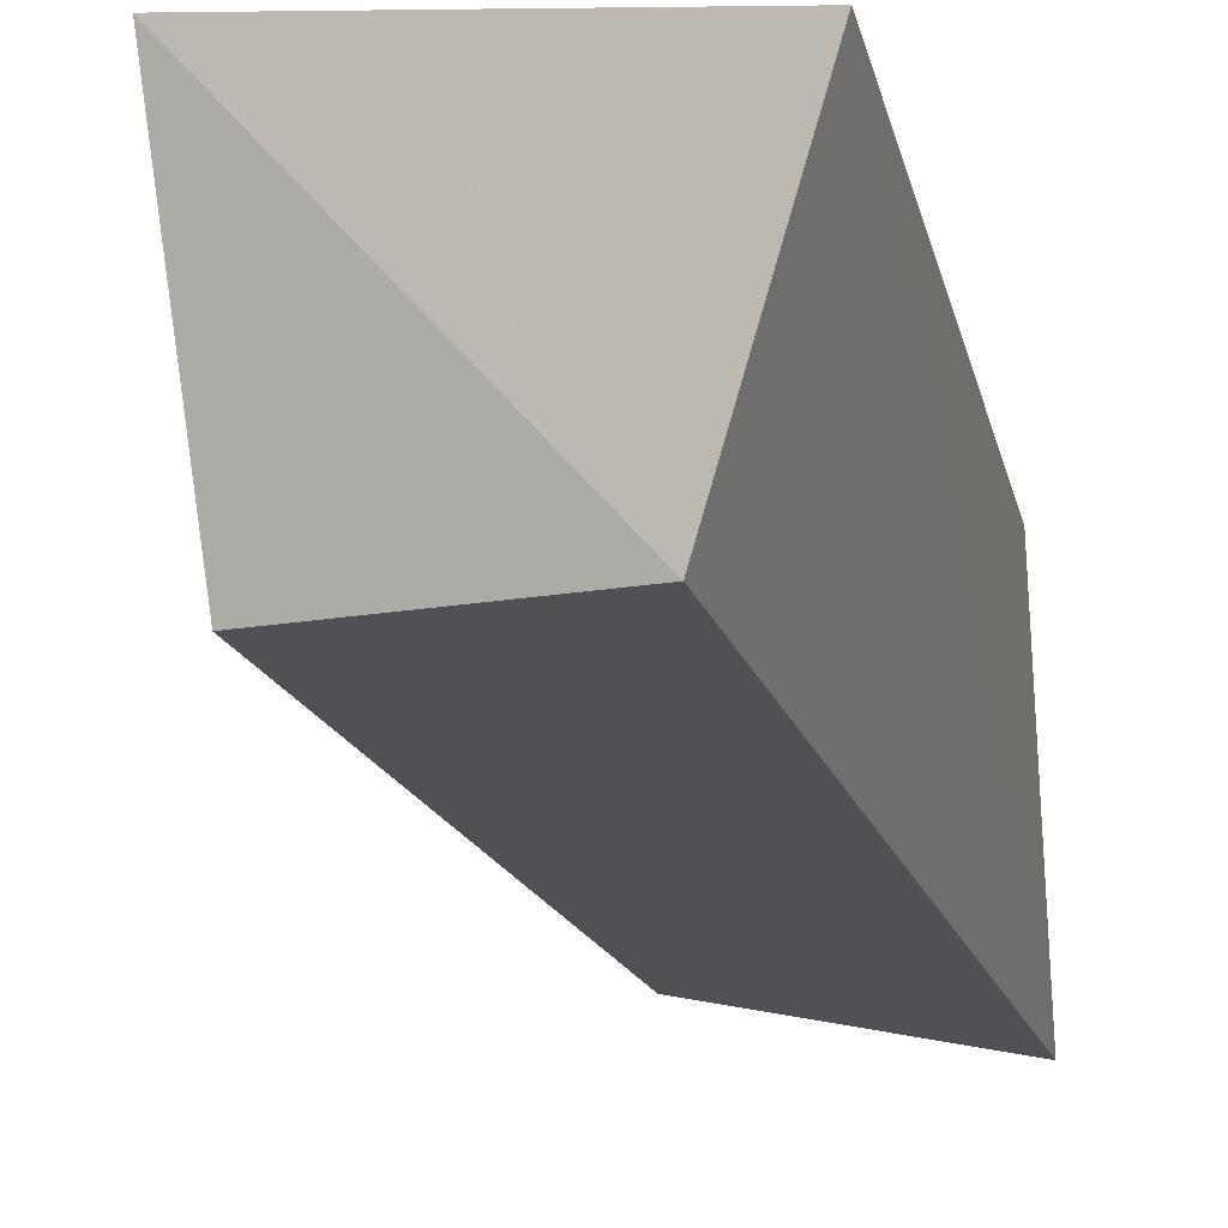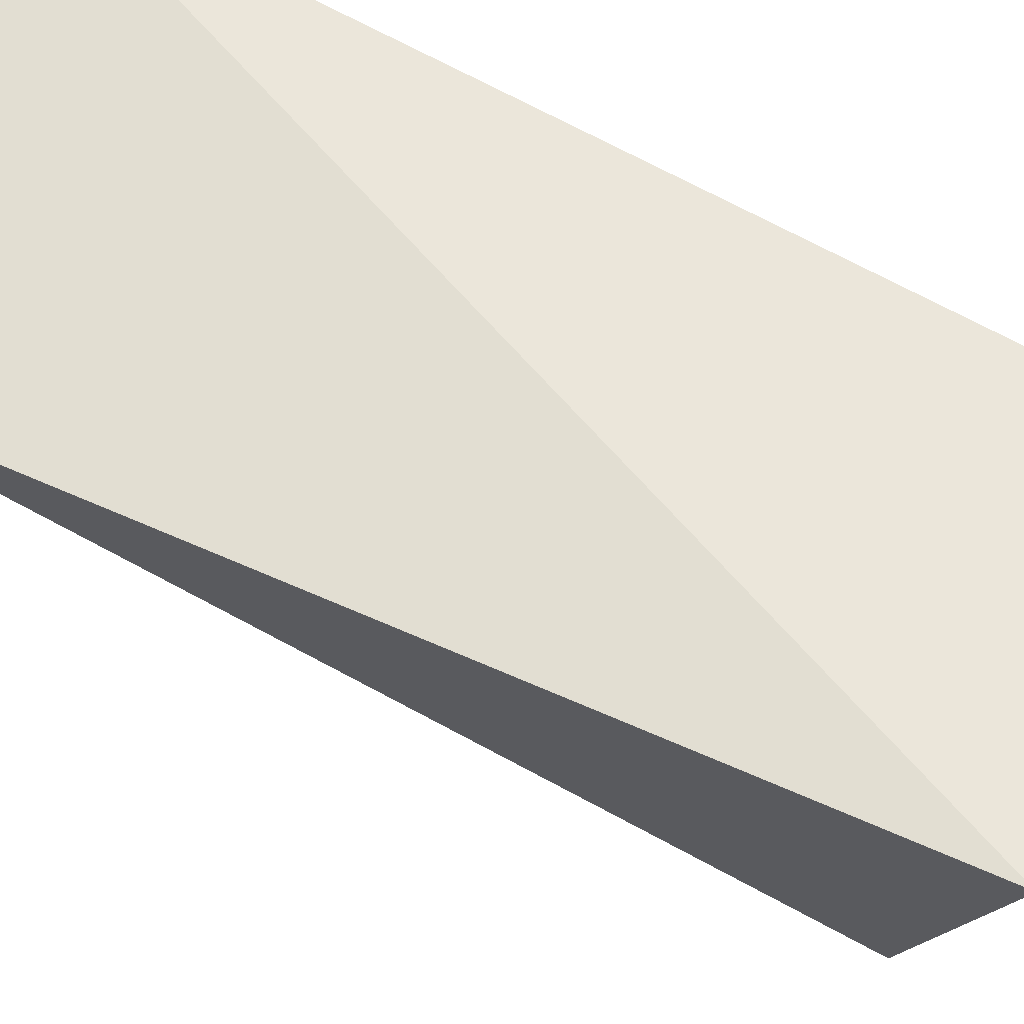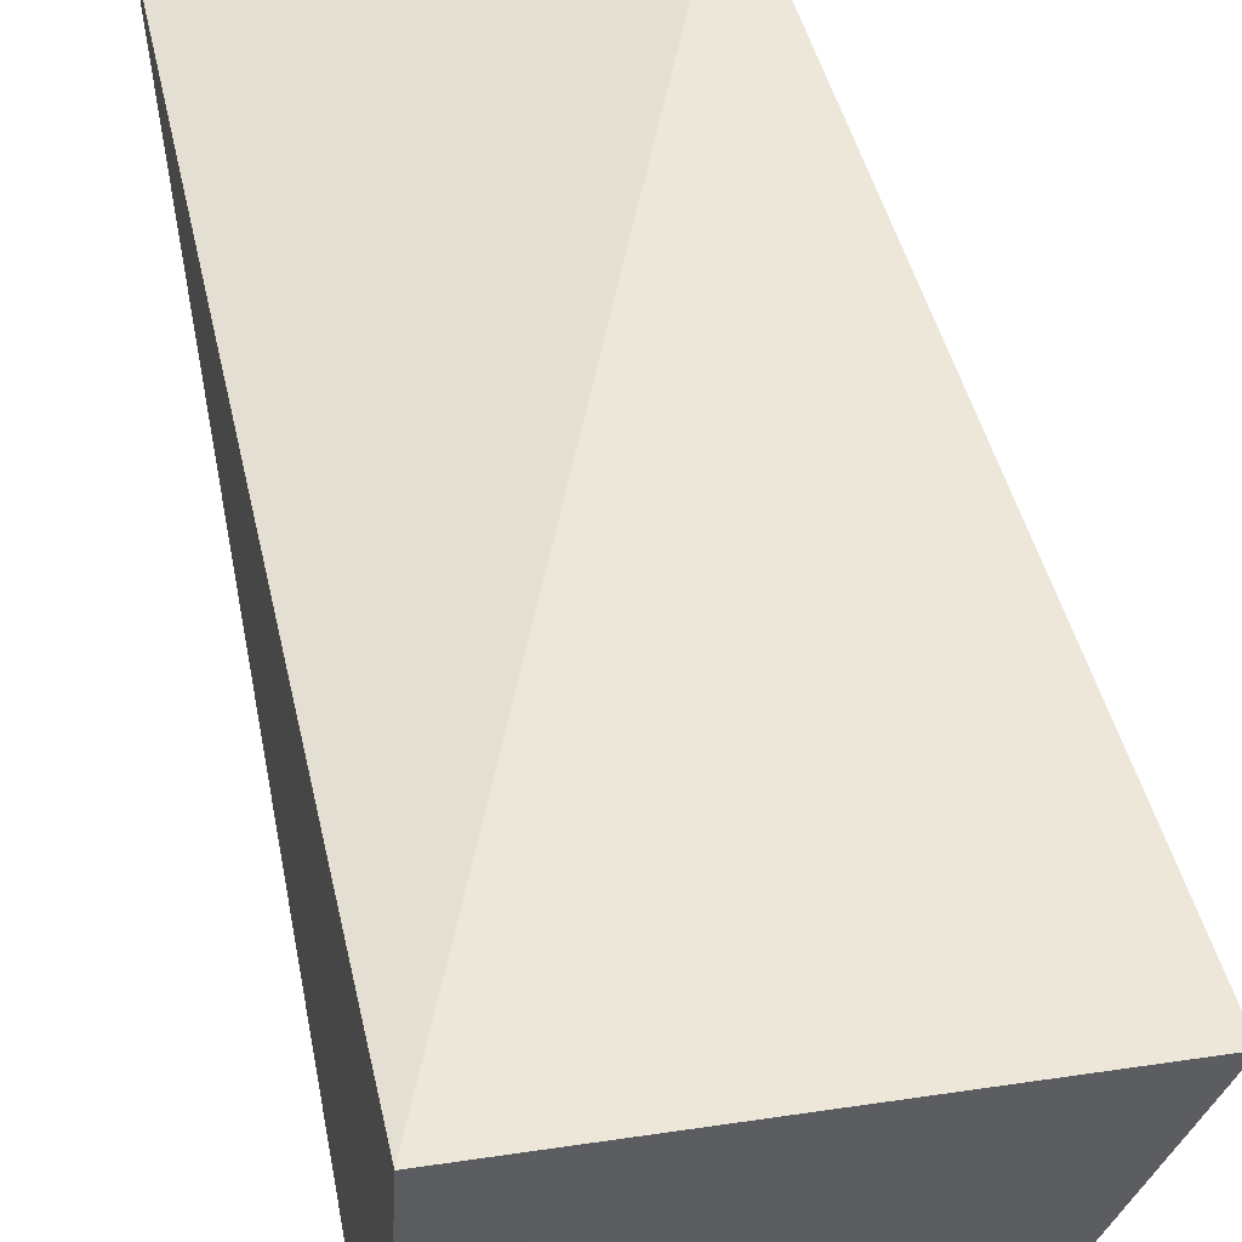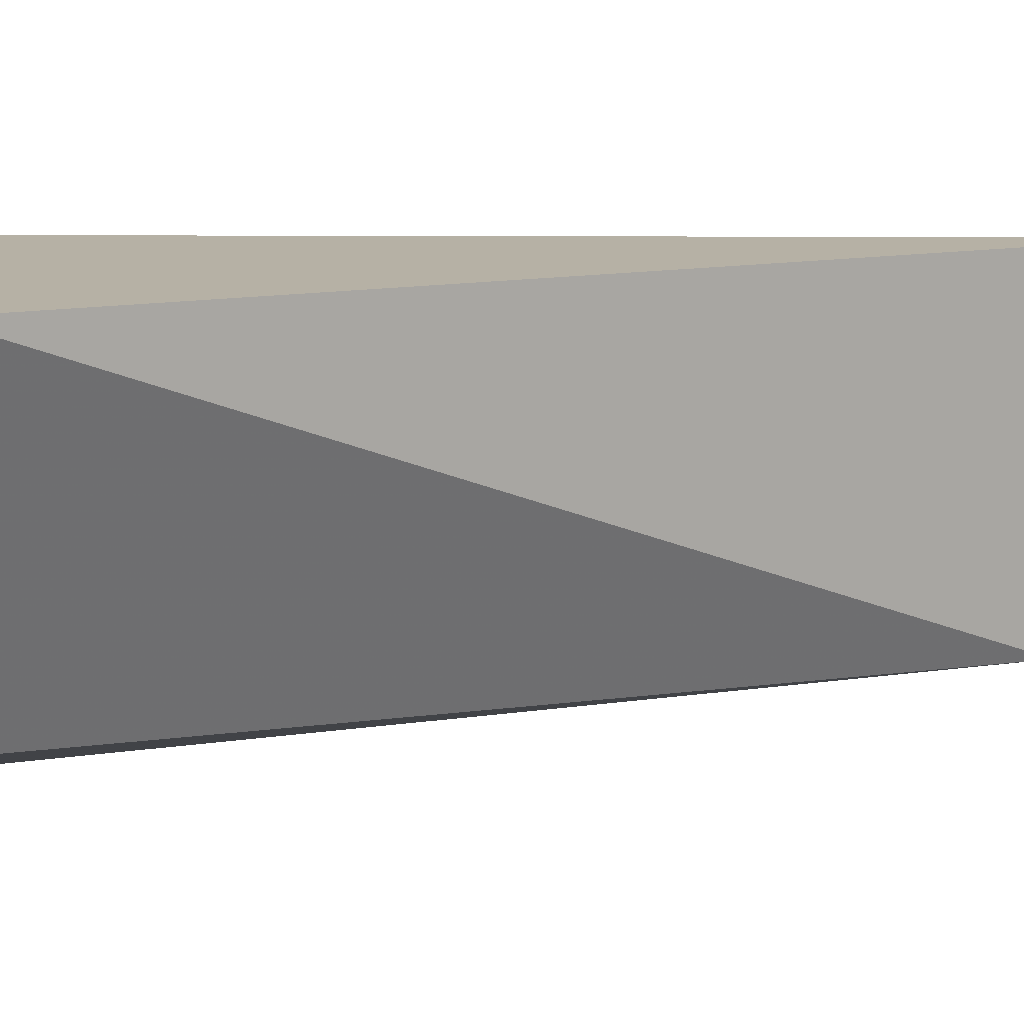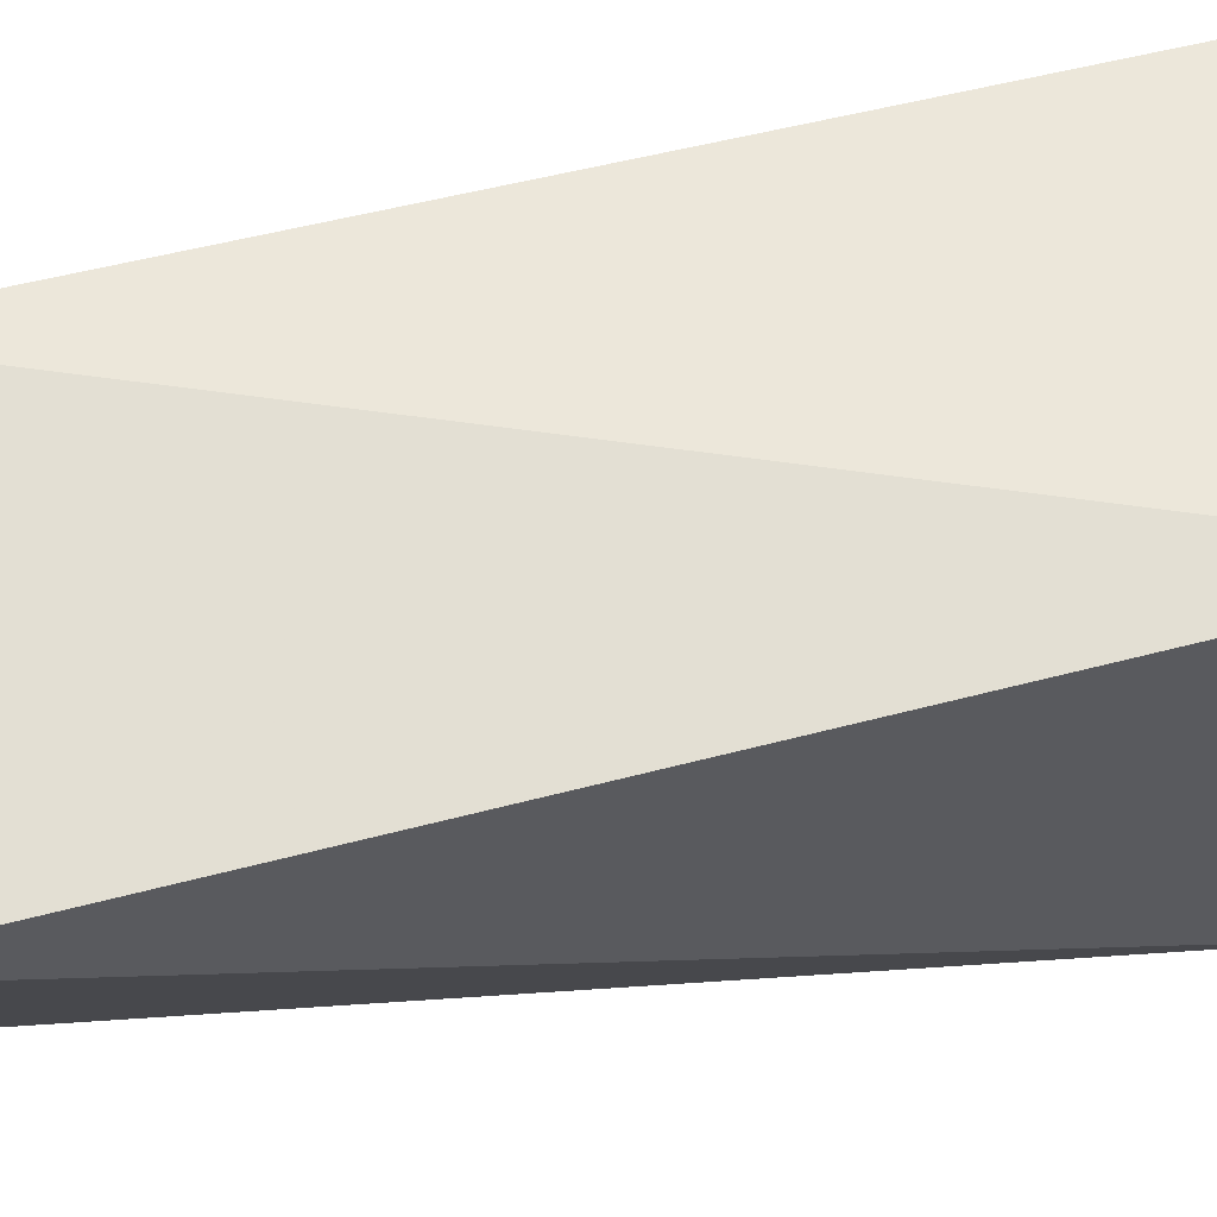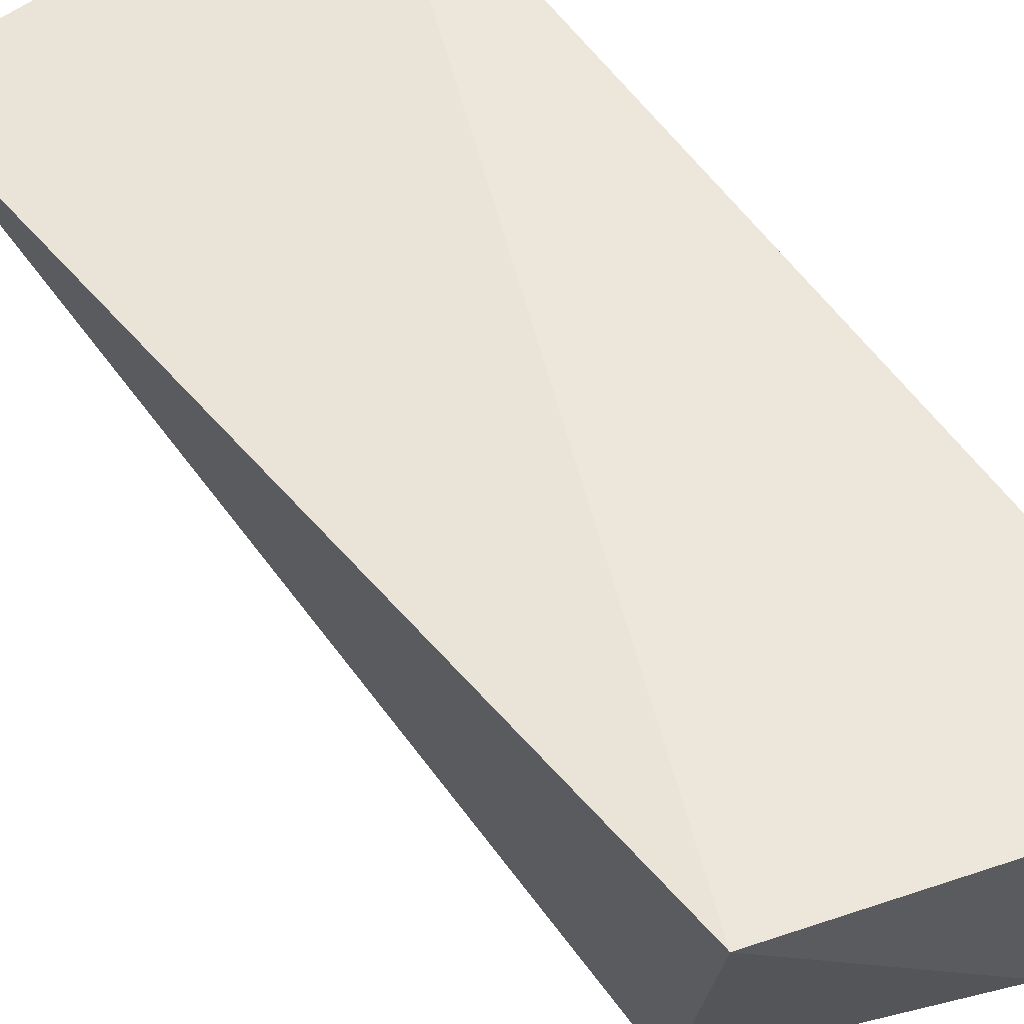
<metadata>
{"format":"obj","ext":"obj","renderer":"f3d","projection":"perspective","resolution":1024,"background":"white","views":[{"elev":-16.9,"azim":16.3,"up":"+Y"},{"elev":63.3,"azim":-56.2,"up":"+Y"},{"elev":48.7,"azim":173.7,"up":"+Y"},{"elev":7.2,"azim":-109.6,"up":"+Y"},{"elev":57.0,"azim":82.7,"up":"+Y"},{"elev":53.3,"azim":-29.6,"up":"+Y"}]}
</metadata>
<code>
v 0.005419 -0.1005 0.4226
v 0.009531 -0.1212 0.1572
v 0.004376 -0.004376 0.1439
v -0.07802 -0.005696 0.4282
v -0.07189 -0.09604 0.4044
v 0.03419 -0.0243 0.4381
v -0.1203 -0.0141 0.1572
v -0.07533 -0.1012 0.148
f 5 2 1
f 5 1 4
f 6 3 4
f 6 4 1
f 6 1 2
f 6 2 3
f 7 5 4
f 7 4 3
f 8 7 3
f 8 3 2
f 8 2 5
f 8 5 7

</code>
